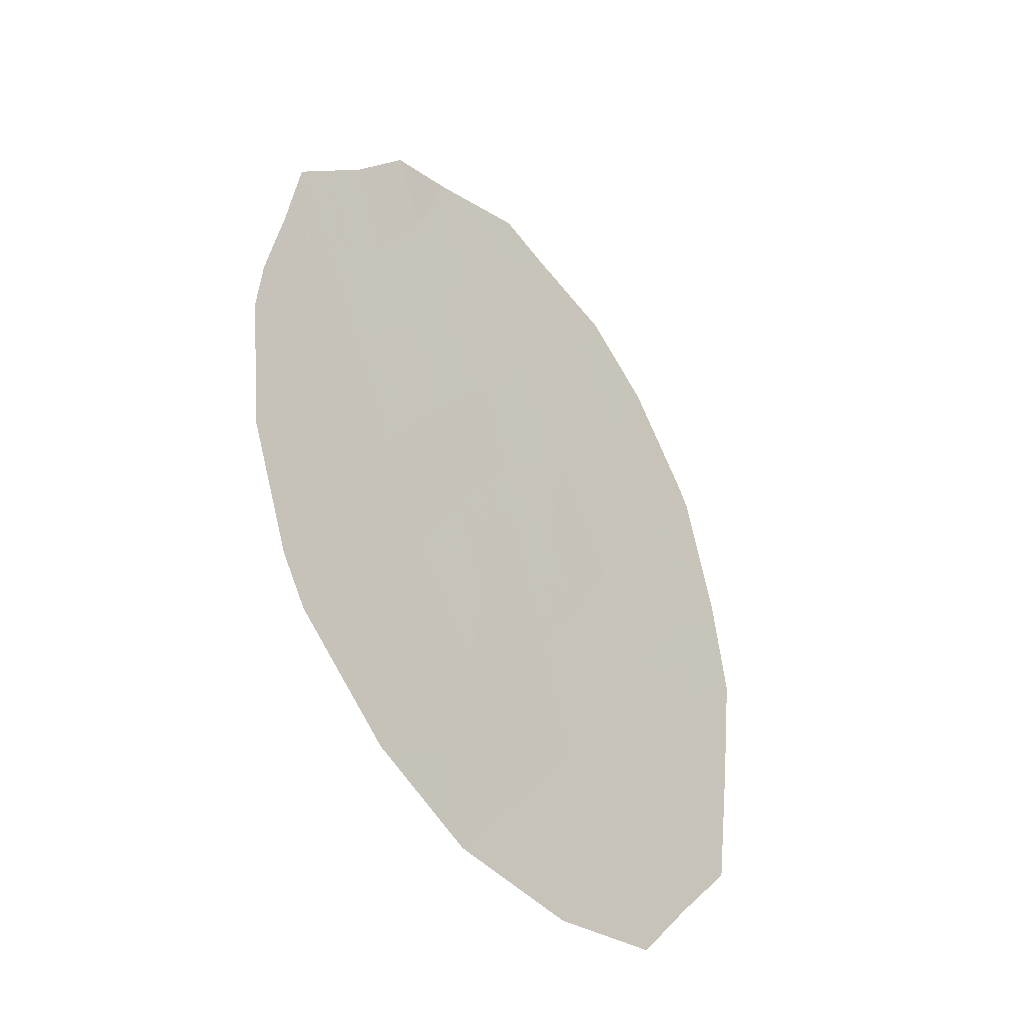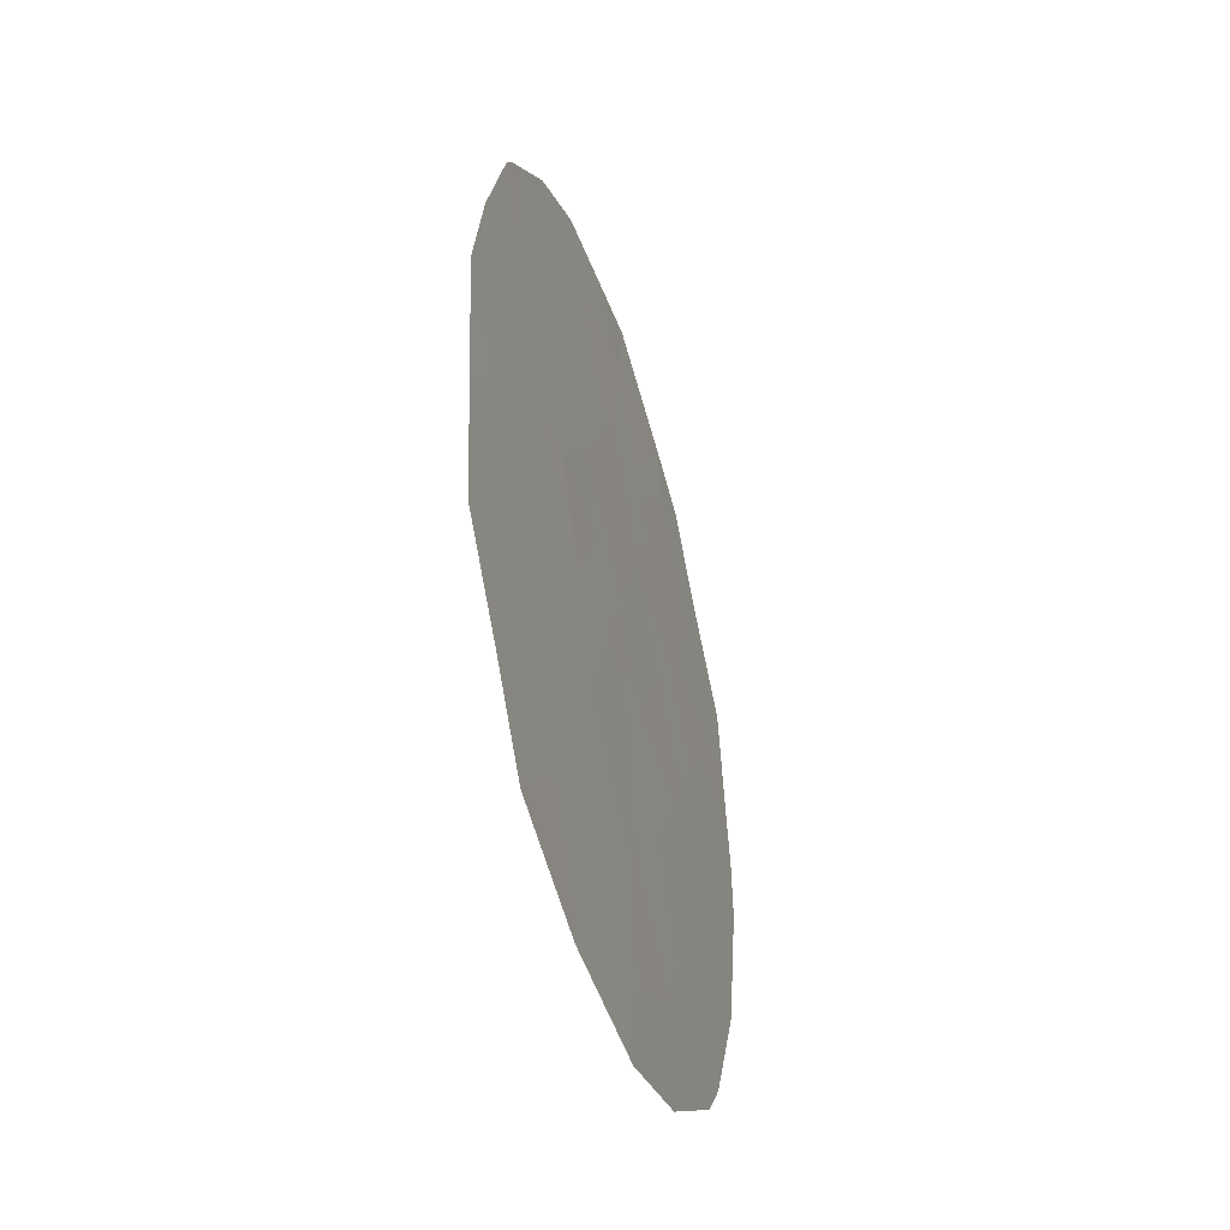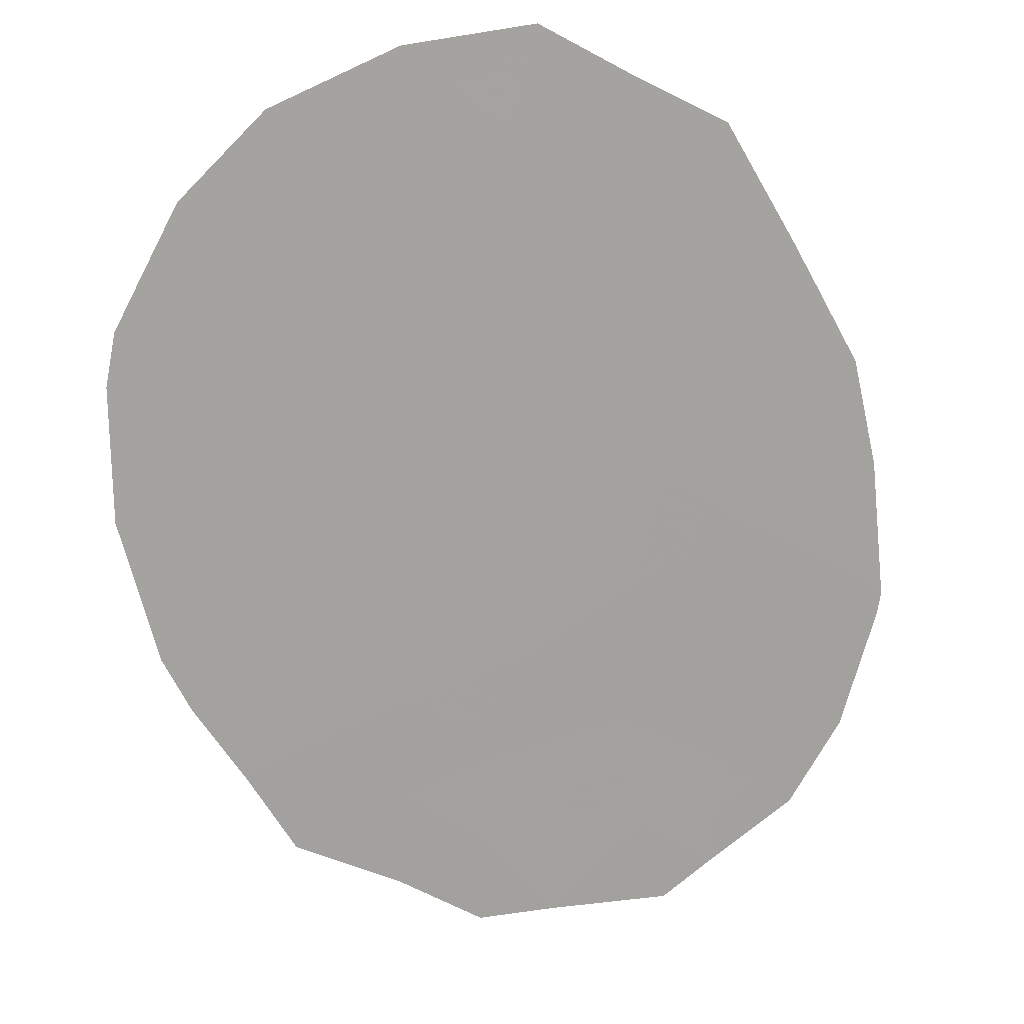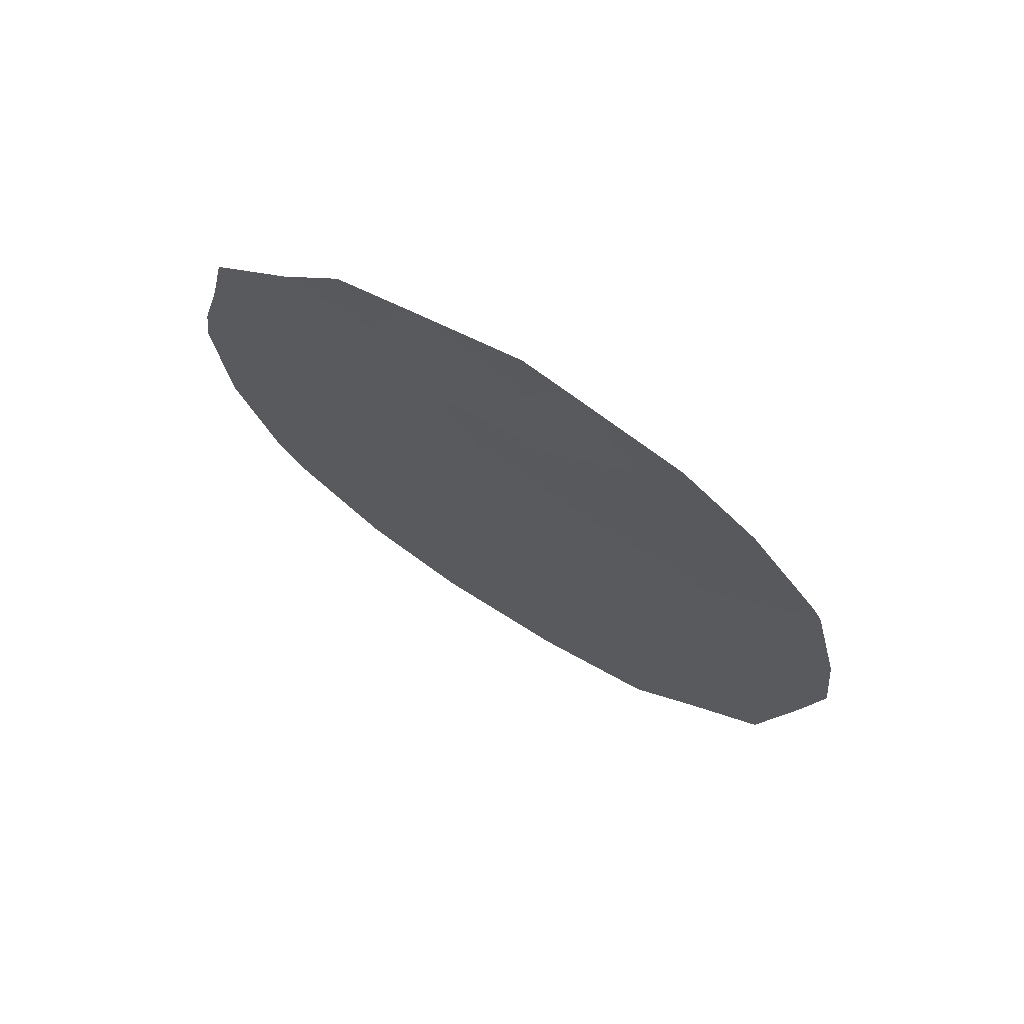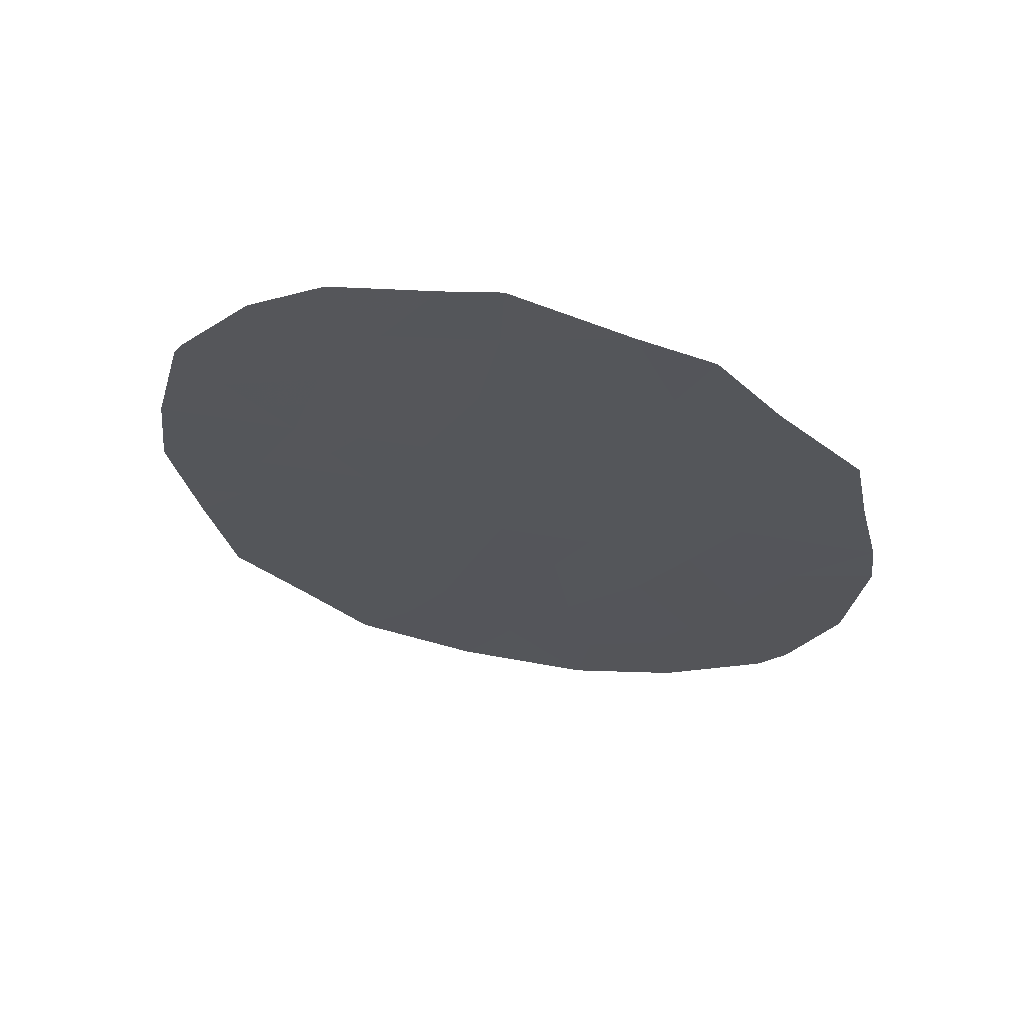
<metadata>
{"format":"obj","ext":"obj","renderer":"f3d","projection":"perspective","resolution":1024,"background":"white","views":[{"elev":-41.9,"azim":119.1,"up":"+Z"},{"elev":-53.6,"azim":-83.8,"up":"+Z"},{"elev":-67.4,"azim":-160.6,"up":"+Y"},{"elev":74.9,"azim":-160.1,"up":"+Z"},{"elev":65.6,"azim":0.3,"up":"+Z"}]}
</metadata>
<code>
v 67.18 49.09 4.7
v 68.16 49.02 -1.966
v 71.4 48.42 -3.04
v 70.91 48.54 -4.028
v 72.9 48.14 -3.485
v 64.5 49.8 -3.699
v 68.92 48.81 0.8362
v 69.27 48.71 2.119
v 67.41 49.14 -0.7642
v 67.73 49.14 -3.447
v 69.37 48.77 -1.534
v 73.48 47.99 -1.791
v 73.65 47.9 0.1744
v 66.36 49.49 -5.752
v 65.02 49.55 2.547
v 73.26 47.93 2.212
v 72.35 48.11 2.122
v 64.03 49.78 1.405
v 65.57 49.42 4.84
v 67.59 49.05 1.762
v 64.17 49.82 -1.949
v 64.05 49.83 -1.237
v 69.83 48.65 -0.4338
v 68.6 48.9 -0.5374
v 70.58 48.54 -1.756
v 71.94 48.15 4.496
v 68.33 48.88 3.476
v 65.46 49.64 -4.731
v 69.82 48.81 -5.993
v 68.02 49.17 -6.115
v 71.82 48.24 0.8839
v 73.55 47.9 0.9803
v 69.99 48.74 -4.646
v 68.67 48.77 6.303
v 67.93 48.92 6.066
v 71.23 48.52 -5.326
v 64.61 49.63 3.49
v 73.03 47.96 3.41
v 71.12 48.29 5.503
v 71.22 48.38 -0.4067
v 66.85 49.28 -2.234
v 70.16 48.47 5.79
v 66.74 49.24 0.4014
v 65.5 49.56 -2.268
v 66.15 49.39 -0.914
v 70.87 48.4 2.05
v 72.55 48.23 -4.102
v 64.87 49.66 -1.02
v 65.86 49.4 1.587
v 64.47 49.66 3.231
v 63.86 49.84 -0.05487
v 66.58 49.2 5.672
v 66.31 49.29 3.2
v 72.65 48.11 -0.3225
v 72.04 48.26 -1.8
v 68.72 48.99 -4.679
v 67.1 49.31 -4.747
v 68.62 48.79 5.141
v 69.51 48.63 4.343
v 69.61 48.77 -3.137
v 70.7 48.39 4.398
v 71.48 48.26 3.275
v 66.19 49.46 -3.521
v 65.25 49.55 0.2342
v 70.32 48.53 0.8415
v 70.03 48.55 3.277
v 67.85 49.03 0.3396
v 70.5 48.59 -3.089
v 70.26 48.66 -3.583
v 71.16 48.48 -3.534
v 73.19 48.07 -2.638
v 72.76 48.13 -1.796
v 72.47 48.2 -2.643
v 73.14 47.94 2.811
v 72.69 48.03 2.766
v 72.81 48.02 2.167
v 65.94 49.35 4.02
v 66.74 49.19 3.95
v 66.37 49.25 4.77
v 68.8 48.8 2.798
v 67.96 48.96 2.619
v 68.43 48.88 1.941
v 64.52 49.74 -1.484
v 64.83 49.69 -2.109
v 65.19 49.61 -1.644
v 69.38 48.73 0.2012
v 68.76 48.85 0.1494
v 69.22 48.78 -0.4856
v 70.9 48.46 -1.082
v 70.53 48.52 -0.4203
v 70.21 48.6 -1.095
v 73.07 48.05 -1.057
v 72.35 48.18 -1.061
v 64.98 49.72 -4.215
v 65.83 49.55 -4.126
v 65.34 49.63 -3.61
v 72.69 48.07 0.9321
v 72.95 48.01 1.551
v 72.08 48.17 1.503
v 70.53 48.66 -5.659
v 70.61 48.63 -4.986
v 69.91 48.77 -5.32
v 71.31 48.4 -1.778
v 70.99 48.48 -2.398
v 71.72 48.34 -2.42
v 70.09 48.66 -2.447
v 71.07 48.53 -4.677
v 70.45 48.64 -4.337
v 68.88 48.89 -2.552
v 69.49 48.77 -2.336
v 68.76 48.9 -1.75
v 67.41 49.23 -4.097
v 67.91 49.15 -4.713
v 68.23 49.07 -4.063
v 71.52 48.31 0.2386
v 71.94 48.24 -0.3646
v 72.24 48.17 0.2807
v 67.13 49.21 -1.499
v 67.51 49.15 -2.1
v 67.78 49.08 -1.365
v 69.16 48.88 -3.908
v 68.67 48.96 -3.292
v 65.46 49.46 3.345
v 65.09 49.52 4.165
v 73.41 47.92 1.596
v 65.91 49.56 -5.242
v 66.73 49.4 -5.249
v 66.28 49.47 -4.739
v 69.6 48.71 -0.9842
v 69.97 48.66 -1.645
v 69.09 48.76 1.478
v 68.26 48.93 1.299
v 66.96 49.3 -3.484
v 66.64 49.38 -4.134
v 71.63 48.32 -1.104
v 71.07 48.38 0.8627
v 70.77 48.46 0.2174
v 72.73 48.19 -3.793
v 72.15 48.28 -3.263
v 71.97 48.32 -3.571
v 71.73 48.39 -4.065
v 64.11 49.83 -1.593
v 64.46 49.74 -1.129
v 64.64 49.66 0.8198
v 65.56 49.48 0.9104
v 64.95 49.59 1.496
v 68.92 48.75 3.91
v 69.06 48.71 4.742
v 68.47 48.84 4.308
v 71.89 48.38 -4.714
v 64.25 49.72 2.318
v 64.52 49.67 1.976
v 64.74 49.61 2.889
v 66.78 49.26 -0.8391
v 67.07 49.19 -0.1814
v 66.44 49.32 -0.2563
v 65.82 49.48 -1.591
v 65.51 49.52 -0.9668
v 63.94 49.81 0.6752
v 64.55 49.7 0.08965
v 67.25 49.06 5.869
v 66.88 49.15 5.186
v 67.55 49 5.383
v 66.08 49.31 5.256
v 63.95 49.84 -0.6462
v 64.36 49.75 -0.5372
v 65.06 49.6 -0.3927
v 64.33 49.81 -2.824
v 65 49.68 -2.984
v 68.98 48.84 -1.036
v 66.18 49.42 -2.251
v 66.5 49.34 -1.574
v 70.07 48.56 2.085
v 70.45 48.47 2.663
v 69.65 48.63 2.698
v 69.79 48.62 1.48
v 70.6 48.47 1.446
v 70.08 48.59 0.2038
v 69.62 48.67 0.8388
v 71.61 48.26 2.086
v 71.34 48.32 1.467
v 72.25 48.11 3.343
v 71.91 48.19 2.698
v 64.81 49.59 3.018
v 64.54 49.64 3.36
v 65.66 49.42 2.874
v 65.44 49.48 2.067
v 66.08 49.34 2.393
v 67.63 49.08 -0.2123
v 67.3 49.13 0.3705
v 66.3 49.32 0.994
v 67.16 49.15 1.082
v 66.73 49.22 1.674
v 66.95 49.17 2.481
v 67.95 49.08 -2.706
v 73.56 47.94 -0.8083
v 73.15 48 -0.07406
v 67.32 49.08 3.338
v 68.37 49.08 -5.397
v 68.92 48.99 -6.054
v 69.27 48.9 -5.336
v 69.8 48.75 -3.892
v 68.3 48.84 6.185
v 68.27 48.85 5.603
v 68.64 48.78 5.722
v 69.77 48.59 3.81
v 69.18 48.71 3.377
v 67.56 49.24 -5.431
v 71.53 48.22 4.999
v 70.91 48.34 4.95
v 71.32 48.27 4.447
v 73.1 48 0.3289
v 67.29 49.21 -2.84
v 70.64 48.38 5.646
v 70.43 48.43 5.094
v 70.11 48.51 4.37
v 69.84 48.55 5.066
v 67.19 49.33 -5.933
v 69.35 48.86 -4.663
v 67.75 48.98 4.088
v 71.09 48.33 3.836
v 71.71 48.2 3.885
v 70.36 48.47 3.837
v 70.75 48.4 3.276
v 71.17 48.33 2.662
v 73.6 47.9 0.5774
v 65.99 49.4 0.3178
v 69.42 48.62 6.046
v 69.39 48.63 5.465
v 65.7 49.47 -0.3399
v 67.9 48.94 4.92
v 72.49 48.05 3.953
v 66.52 49.37 -2.877
v 65.84 49.51 -2.895
v 68.39 48.92 0.5879
v 67.72 49.04 1.051
v 68.23 48.96 -0.09891
v 68.38 48.96 -1.252
v 68 49.02 -0.6508
f 3 68 70
f 68 60 69
f 68 69 70
f 70 69 4
f 5 71 73
f 71 12 72
f 71 72 73
f 73 72 55
f 16 74 76
f 74 38 75
f 74 75 76
f 76 75 17
f 19 77 79
f 77 53 78
f 77 78 79
f 79 78 1
f 8 80 82
f 80 27 81
f 80 81 82
f 82 81 20
f 48 83 85
f 83 21 84
f 83 84 85
f 85 84 44
f 23 86 88
f 86 7 87
f 86 87 88
f 88 87 24
f 25 89 91
f 89 40 90
f 89 90 91
f 91 90 23
f 12 92 72
f 92 54 93
f 92 93 72
f 72 93 55
f 6 94 96
f 94 28 95
f 94 95 96
f 96 95 63
f 31 97 99
f 97 32 98
f 97 98 99
f 99 98 17
f 29 100 102
f 100 36 101
f 100 101 102
f 102 101 33
f 55 103 105
f 103 25 104
f 103 104 105
f 105 104 3
f 25 106 104
f 106 60 68
f 106 68 104
f 104 68 3
f 36 107 101
f 107 4 108
f 107 108 101
f 101 108 33
f 2 109 111
f 109 60 110
f 109 110 111
f 111 110 11
f 10 112 114
f 112 57 113
f 112 113 114
f 114 113 56
f 31 115 117
f 115 40 116
f 115 116 117
f 117 116 54
f 9 118 120
f 118 41 119
f 118 119 120
f 120 119 2
f 10 114 122
f 114 56 121
f 114 121 122
f 122 121 60
f 37 123 124
f 123 53 77
f 123 77 124
f 124 77 19
f 32 125 98
f 125 16 76
f 125 76 98
f 98 76 17
f 28 126 128
f 126 14 127
f 126 127 128
f 128 127 57
f 25 91 130
f 91 23 129
f 91 129 130
f 130 129 11
f 7 131 132
f 131 8 82
f 131 82 132
f 132 82 20
f 57 112 134
f 112 10 133
f 112 133 134
f 134 133 63
f 25 103 89
f 103 55 135
f 103 135 89
f 89 135 40
f 40 115 137
f 115 31 136
f 115 136 137
f 137 136 65
f 47 138 140
f 138 5 139
f 138 139 140
f 140 139 3
f 3 70 140
f 70 4 141
f 70 141 140
f 140 141 47
f 22 142 143
f 142 21 83
f 142 83 143
f 143 83 48
f 18 144 146
f 144 64 145
f 144 145 146
f 146 145 49
f 27 147 149
f 147 59 148
f 147 148 149
f 149 148 58
f 36 150 107
f 150 47 141
f 150 141 107
f 107 141 4
f 50 151 153
f 151 18 152
f 151 152 153
f 153 152 15
f 45 154 156
f 154 9 155
f 154 155 156
f 156 155 43
f 48 85 158
f 85 44 157
f 85 157 158
f 158 157 45
f 18 159 144
f 159 51 160
f 159 160 144
f 144 160 64
f 35 161 163
f 161 52 162
f 161 162 163
f 163 162 1
f 52 164 162
f 164 19 79
f 164 79 162
f 162 79 1
f 51 165 166
f 165 22 143
f 165 143 166
f 166 143 48
f 48 167 166
f 167 64 160
f 167 160 166
f 166 160 51
f 21 168 84
f 168 6 169
f 168 169 84
f 84 169 44
f 11 129 170
f 129 23 88
f 129 88 170
f 170 88 24
f 45 157 172
f 157 44 171
f 157 171 172
f 172 171 41
f 41 118 172
f 118 9 154
f 118 154 172
f 172 154 45
f 5 73 139
f 73 55 105
f 73 105 139
f 139 105 3
f 8 173 175
f 173 46 174
f 173 174 175
f 175 174 66
f 8 176 173
f 176 65 177
f 176 177 173
f 173 177 46
f 7 86 179
f 86 23 178
f 86 178 179
f 179 178 65
f 31 99 181
f 99 17 180
f 99 180 181
f 181 180 46
f 46 177 181
f 177 65 136
f 177 136 181
f 181 136 31
f 23 90 178
f 90 40 137
f 90 137 178
f 178 137 65
f 38 182 75
f 182 62 183
f 182 183 75
f 75 183 17
f 50 153 185
f 153 15 184
f 153 184 185
f 185 184 37
f 37 184 123
f 184 15 186
f 184 186 123
f 123 186 53
f 18 146 152
f 146 49 187
f 146 187 152
f 152 187 15
f 49 188 187
f 188 53 186
f 188 186 187
f 187 186 15
f 43 155 190
f 155 9 189
f 155 189 190
f 190 189 67
f 49 191 193
f 191 43 192
f 191 192 193
f 193 192 20
f 20 194 193
f 194 53 188
f 194 188 193
f 193 188 49
f 10 122 195
f 122 60 109
f 122 109 195
f 195 109 2
f 25 130 106
f 130 11 110
f 130 110 106
f 106 110 60
f 54 92 197
f 92 12 196
f 92 196 197
f 197 196 13
f 27 198 81
f 198 53 194
f 198 194 81
f 81 194 20
f 54 116 93
f 116 40 135
f 116 135 93
f 93 135 55
f 56 199 201
f 199 30 200
f 199 200 201
f 201 200 29
f 33 108 202
f 108 4 69
f 108 69 202
f 202 69 60
f 34 203 205
f 203 35 204
f 203 204 205
f 205 204 58
f 66 206 207
f 206 59 147
f 206 147 207
f 207 147 27
f 30 199 208
f 199 56 113
f 199 113 208
f 208 113 57
f 26 209 211
f 209 39 210
f 209 210 211
f 211 210 61
f 31 117 97
f 117 54 212
f 117 212 97
f 97 212 32
f 2 119 195
f 119 41 213
f 119 213 195
f 195 213 10
f 39 214 210
f 214 42 215
f 214 215 210
f 210 215 61
f 59 216 217
f 216 61 215
f 216 215 217
f 217 215 42
f 14 218 127
f 218 30 208
f 218 208 127
f 127 208 57
f 56 219 121
f 219 33 202
f 219 202 121
f 121 202 60
f 33 219 102
f 219 56 201
f 219 201 102
f 102 201 29
f 27 220 198
f 220 1 78
f 220 78 198
f 198 78 53
f 26 211 222
f 211 61 221
f 211 221 222
f 222 221 62
f 61 216 223
f 216 59 206
f 216 206 223
f 223 206 66
f 62 224 225
f 224 66 174
f 224 174 225
f 225 174 46
f 8 175 80
f 175 66 207
f 175 207 80
f 80 207 27
f 28 128 95
f 128 57 134
f 128 134 95
f 95 134 63
f 54 197 212
f 197 13 226
f 197 226 212
f 212 226 32
f 64 227 145
f 227 43 191
f 227 191 145
f 145 191 49
f 42 228 229
f 228 34 205
f 228 205 229
f 229 205 58
f 58 148 229
f 148 59 217
f 148 217 229
f 229 217 42
f 43 227 156
f 227 64 230
f 227 230 156
f 156 230 45
f 64 167 230
f 167 48 158
f 167 158 230
f 230 158 45
f 58 231 149
f 231 1 220
f 231 220 149
f 149 220 27
f 1 231 163
f 231 58 204
f 231 204 163
f 163 204 35
f 62 225 183
f 225 46 180
f 225 180 183
f 183 180 17
f 26 222 232
f 222 62 182
f 222 182 232
f 232 182 38
f 63 133 233
f 133 10 213
f 133 213 233
f 233 213 41
f 6 96 169
f 96 63 234
f 96 234 169
f 169 234 44
f 67 235 236
f 235 7 132
f 235 132 236
f 236 132 20
f 7 235 87
f 235 67 237
f 235 237 87
f 87 237 24
f 65 176 179
f 176 8 131
f 176 131 179
f 179 131 7
f 43 190 192
f 190 67 236
f 190 236 192
f 192 236 20
f 44 234 171
f 234 63 233
f 234 233 171
f 171 233 41
f 2 238 120
f 238 24 239
f 238 239 120
f 120 239 9
f 11 170 111
f 170 24 238
f 170 238 111
f 111 238 2
f 61 223 221
f 223 66 224
f 223 224 221
f 221 224 62
f 67 189 237
f 189 9 239
f 189 239 237
f 237 239 24

</code>
